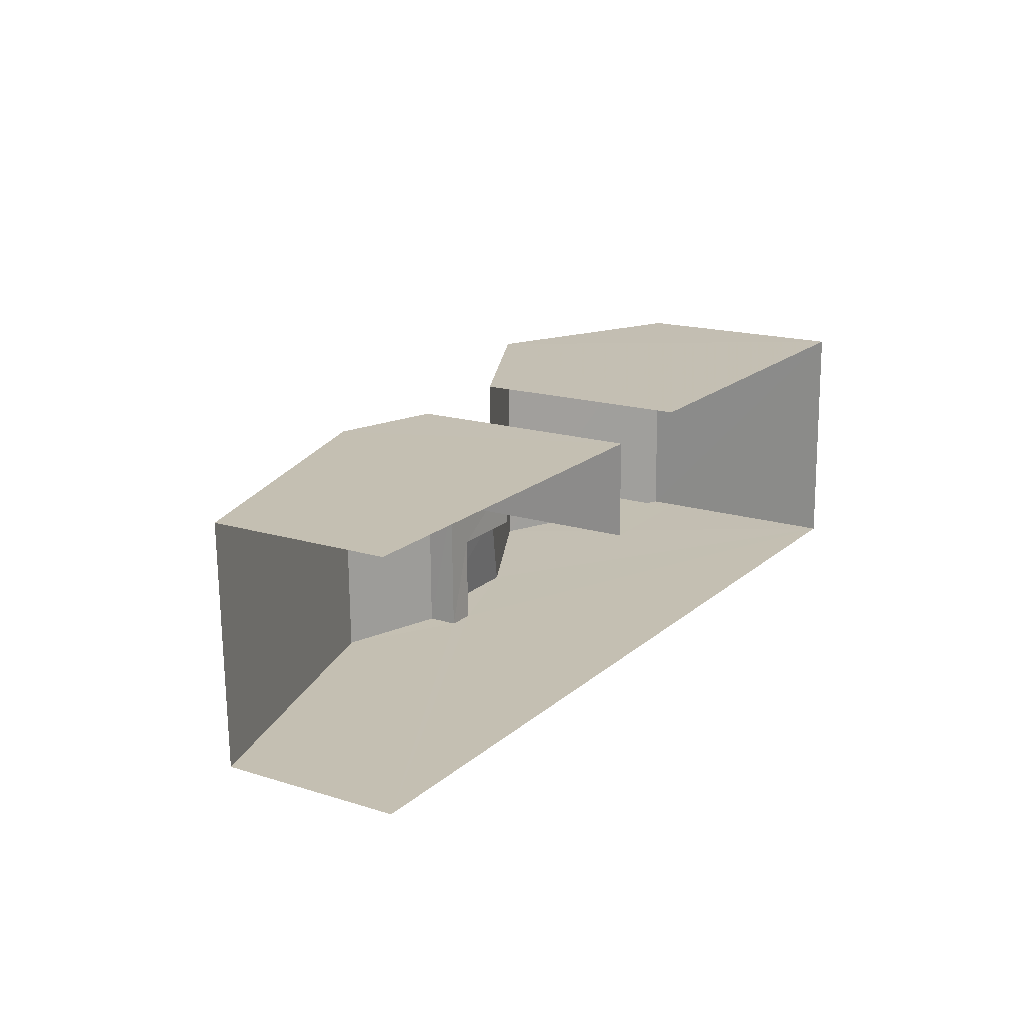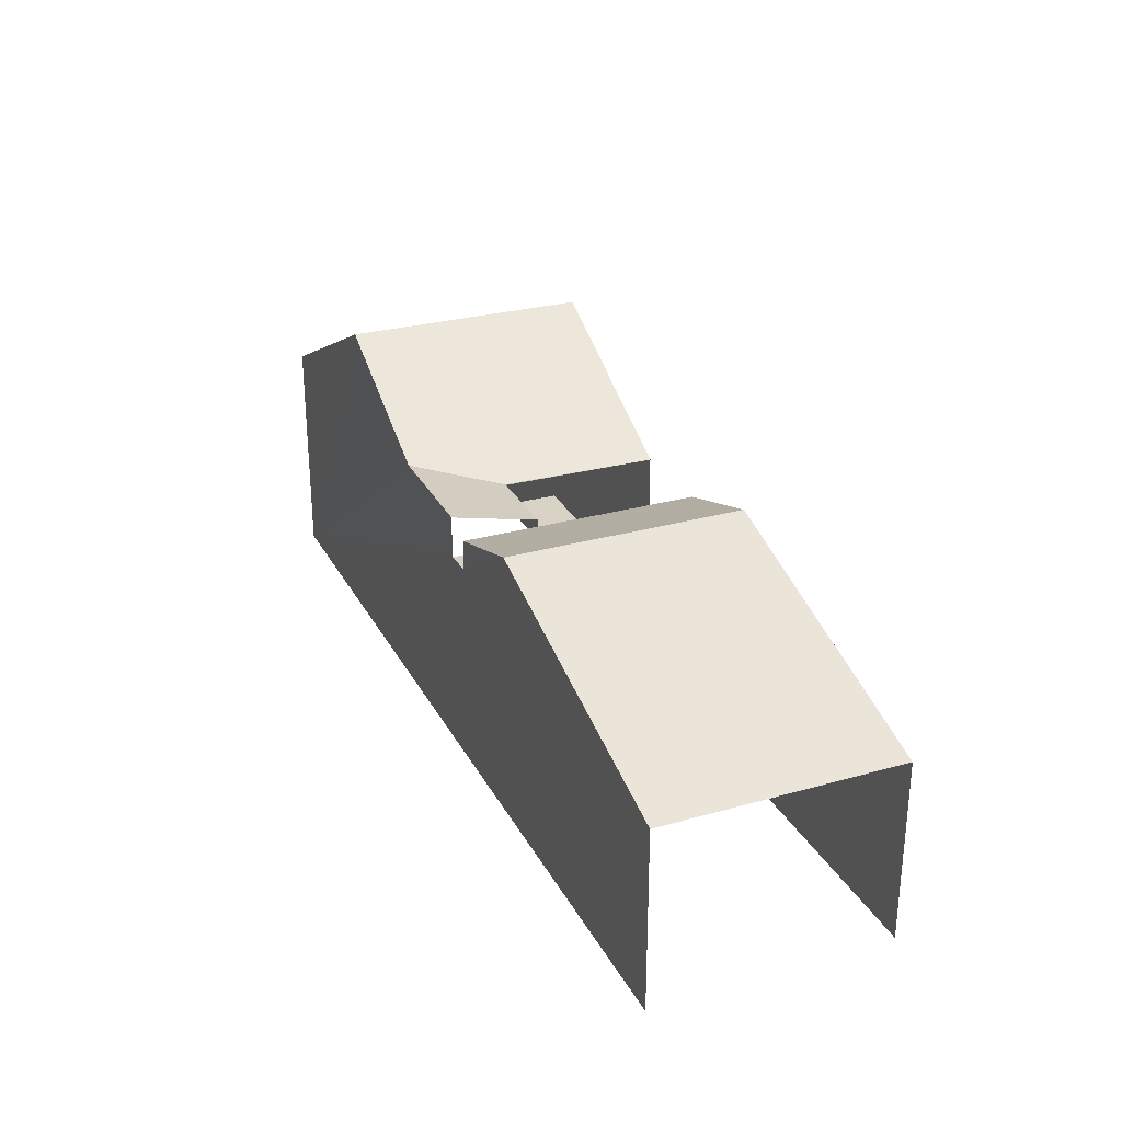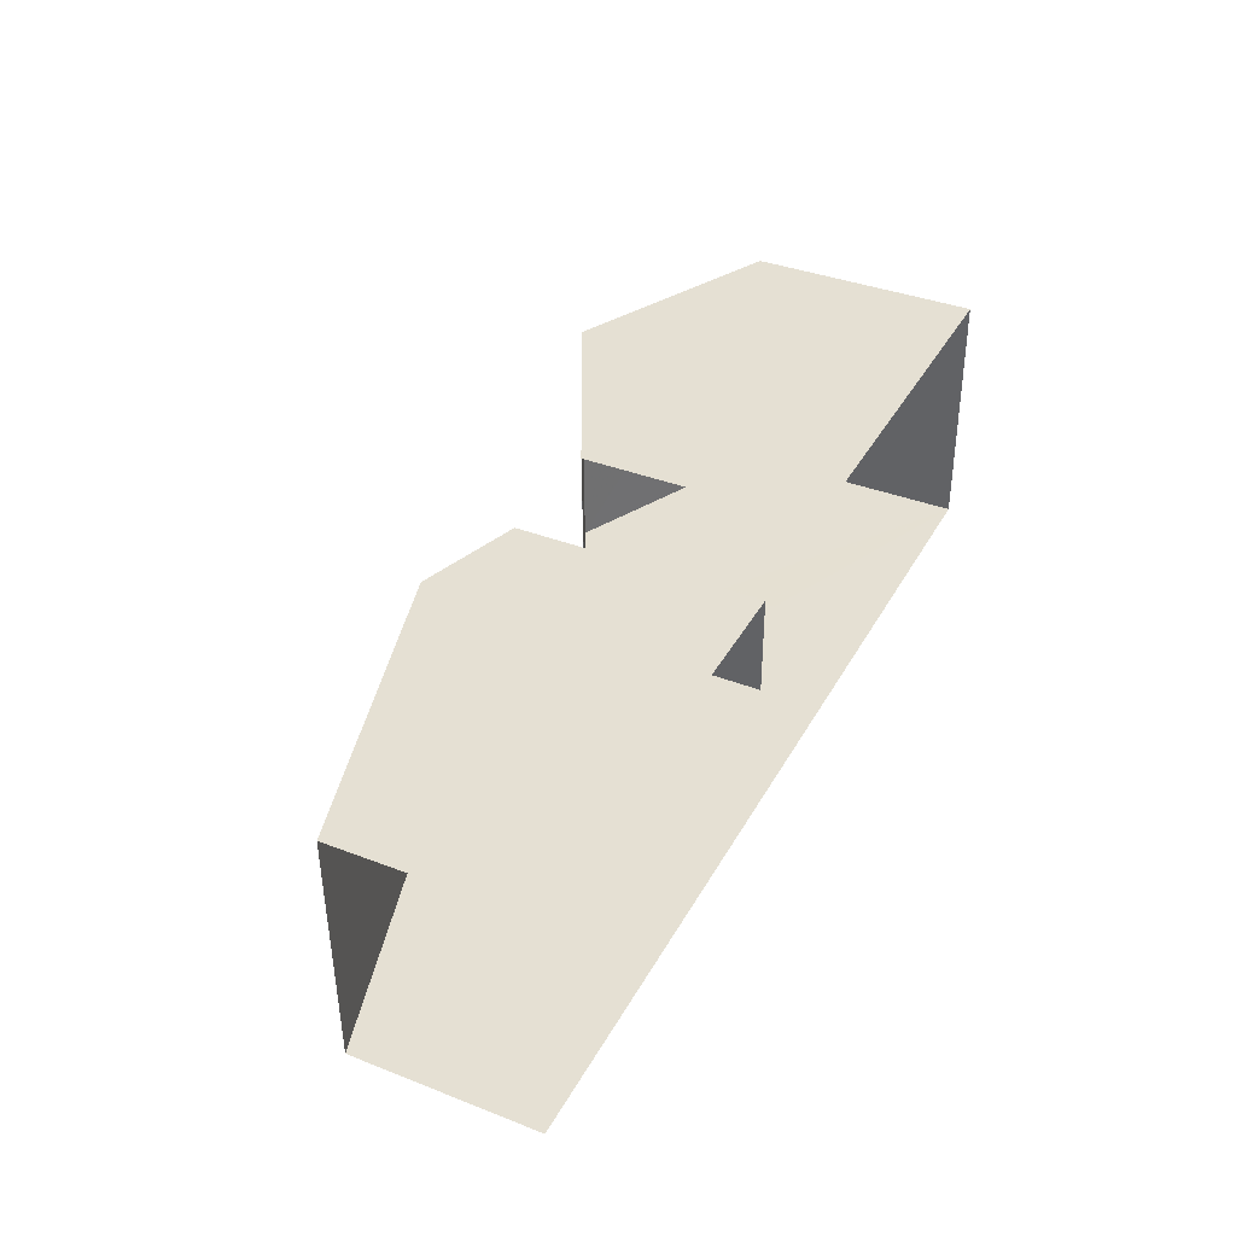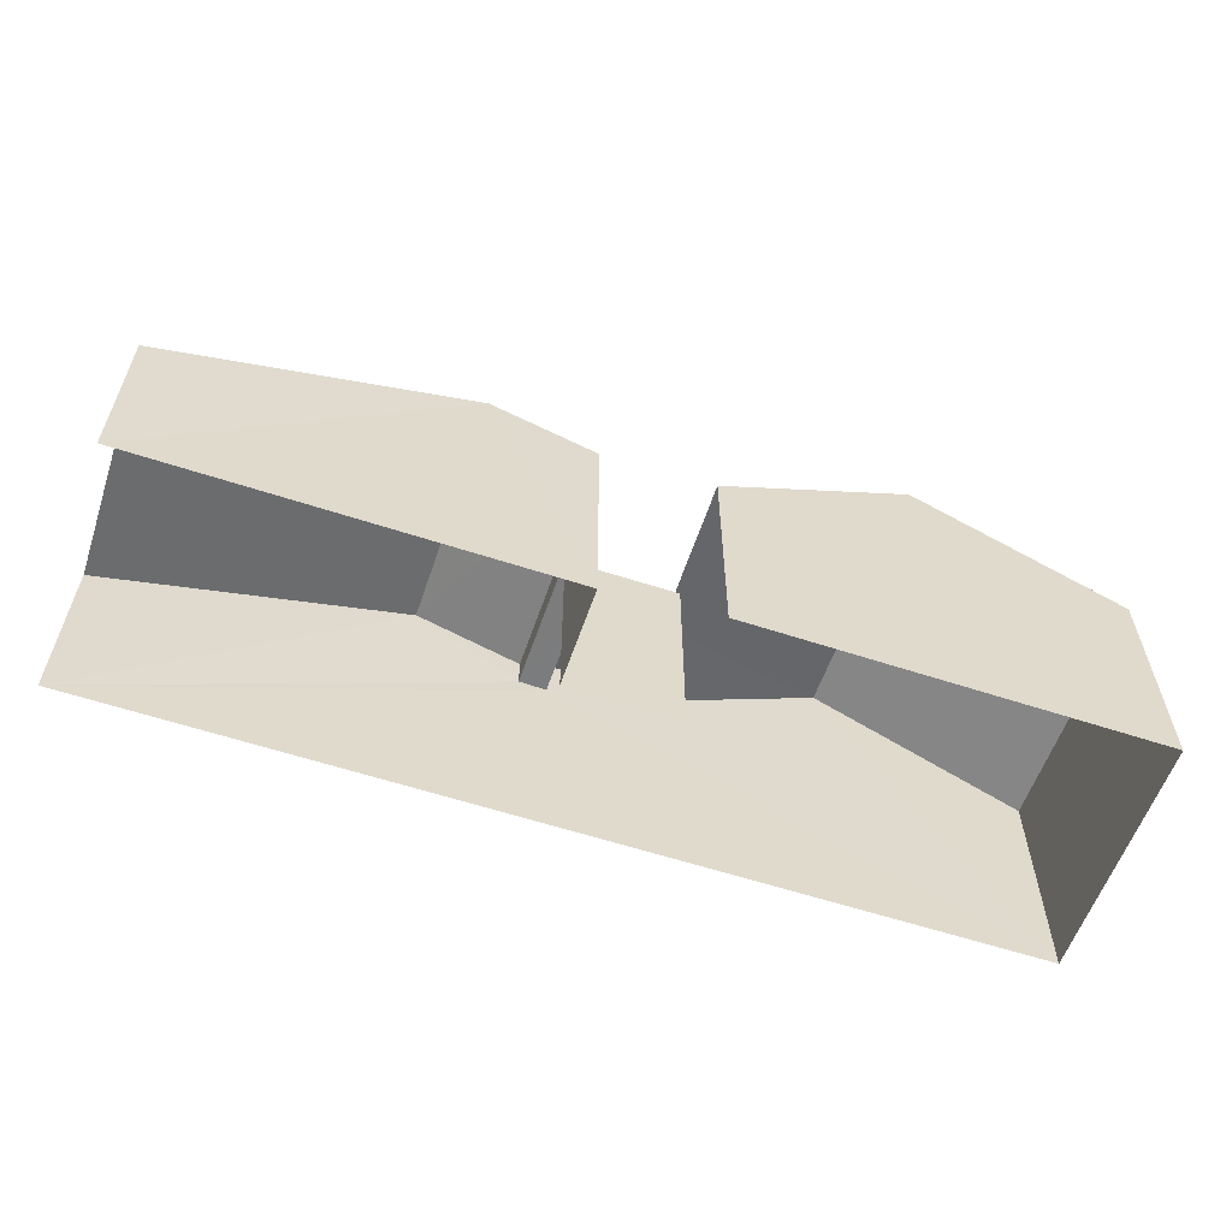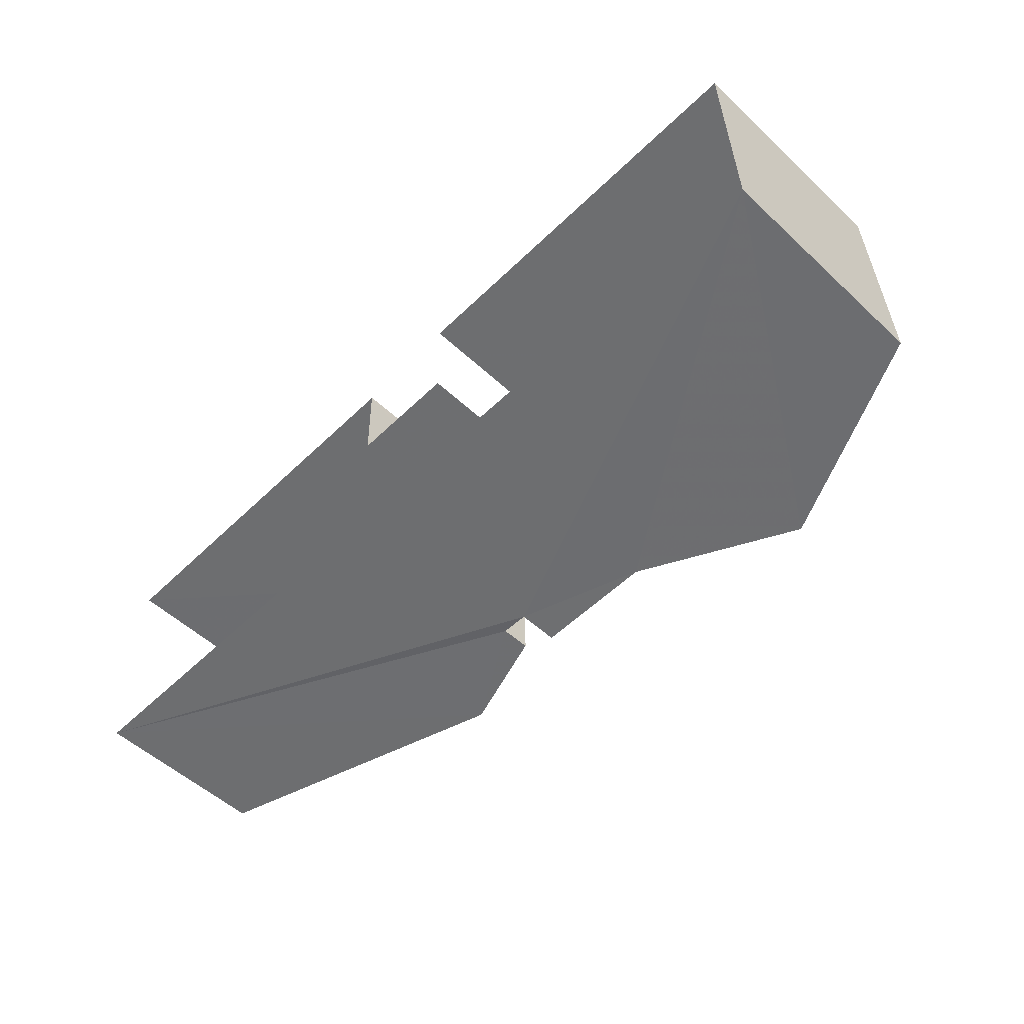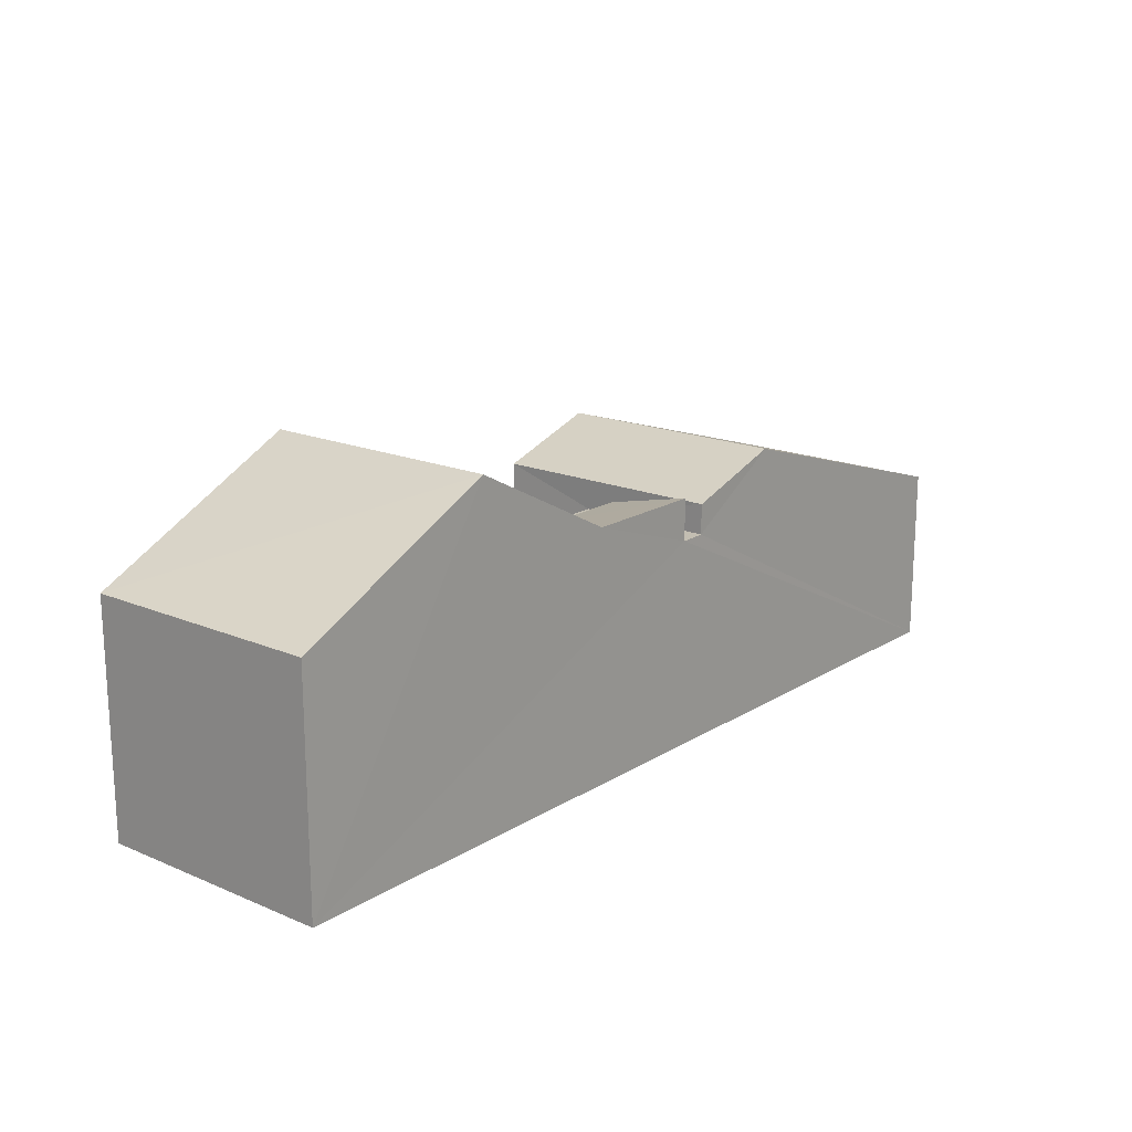
<metadata>
{"format":"obj","ext":"obj","renderer":"f3d","projection":"perspective","resolution":1024,"background":"white","views":[{"elev":16.9,"azim":122.3,"up":"+Y"},{"elev":27.9,"azim":65.9,"up":"+Z"},{"elev":37.4,"azim":116.4,"up":"+Y"},{"elev":-58.8,"azim":160.3,"up":"+Z"},{"elev":-53.5,"azim":-134.6,"up":"+Y"},{"elev":17.6,"azim":-51.2,"up":"+Z"}]}
</metadata>
<code>
v -3.736e+05 -1.035e+05 28.17
v -3.736e+05 -1.035e+05 28.17
v -3.736e+05 -1.035e+05 28.17
v -3.736e+05 -1.035e+05 28.17
v -3.736e+05 -1.035e+05 28.17
v -3.736e+05 -1.035e+05 28.17
v -3.736e+05 -1.035e+05 28.16
v -3.736e+05 -1.035e+05 28.17
v -3.736e+05 -1.035e+05 34.08
v -3.736e+05 -1.035e+05 34.08
v -3.736e+05 -1.035e+05 34.1
v -3.736e+05 -1.035e+05 36.69
v -3.736e+05 -1.035e+05 36.69
v -3.736e+05 -1.035e+05 34.61
v -3.736e+05 -1.035e+05 35.18
v -3.736e+05 -1.035e+05 32.84
v -3.736e+05 -1.035e+05 35.18
v -3.736e+05 -1.035e+05 32.83
v -3.736e+05 -1.035e+05 34.31
v -3.736e+05 -1.035e+05 34.3
v -3.736e+05 -1.035e+05 34.08
v -3.736e+05 -1.035e+05 34.08
v -3.736e+05 -1.035e+05 33.53
v -3.736e+05 -1.035e+05 33.53
v -3.736e+05 -1.035e+05 33.53
v -3.736e+05 -1.035e+05 33.53
v -3.736e+05 -1.035e+05 33.53
v -3.736e+05 -1.035e+05 33.53
v -3.736e+05 -1.035e+05 34.6
v -3.736e+05 -1.035e+05 34.1
f 1 2 3
f 3 4 1
f 4 5 6
f 7 5 8
f 6 5 7
f 4 3 5
f 3 2 27
f 2 10 27
f 27 9 26
f 27 10 9
f 23 30 29
f 23 25 30
f 18 6 7
f 16 18 7
f 9 10 11
f 10 12 11
f 11 13 14
f 11 12 13
f 15 16 17
f 15 18 16
f 19 20 15
f 17 19 15
f 21 22 13
f 12 21 13
f 23 24 25
f 26 25 27
f 27 25 28
f 25 24 28
f 29 30 11
f 14 29 11
f 8 28 19
f 19 28 20
f 8 5 28
f 20 28 24
f 10 2 12
f 2 1 12
f 1 21 12
f 22 1 4
f 22 21 1
f 5 3 27
f 28 5 27
f 9 30 25
f 25 26 9
f 11 30 9
f 18 15 6
f 6 23 4
f 4 13 22
f 29 14 23
f 4 14 13
f 15 20 24
f 6 24 23
f 6 15 24
f 23 14 4
f 16 7 17
f 7 8 17
f 8 19 17

</code>
